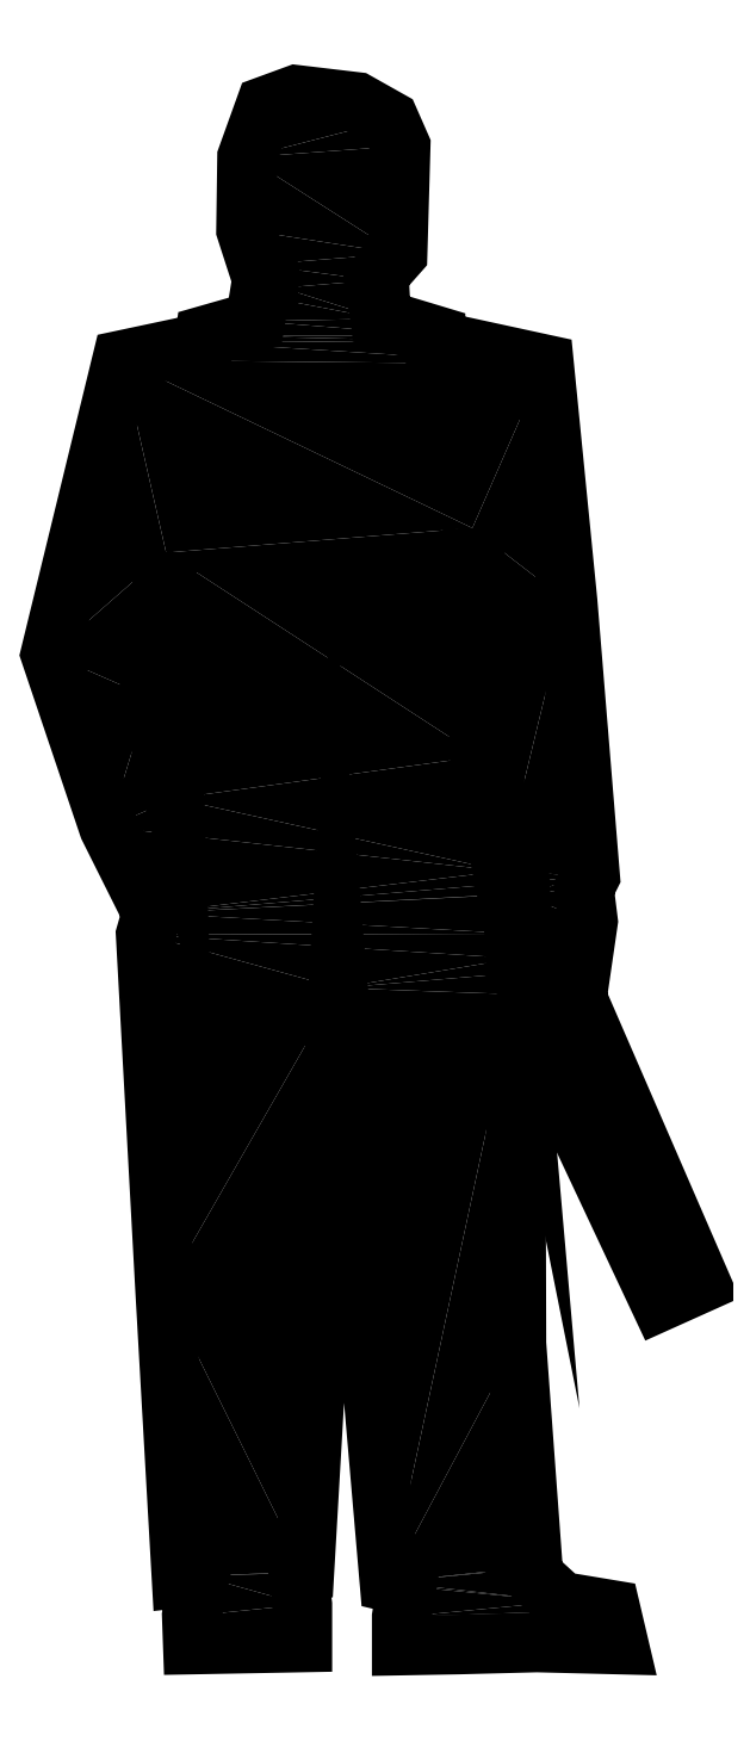
<metadata>
{"format":"dxf","ext":"dxf","renderer":"ezdxf+matplotlib","layout":"modelspace","background":"white","min_lineweight":24,"dpi":150}
</metadata>
<code>
0
SECTION
2
ENTITIES
0
INSERT
8
0
2
*U0
10
0
20
0
30
0
0
POLYLINE
8
0
66
     1
10
0
20
0
30
0
70
     1
0
VERTEX
8
0
10
4050
20
-3616
30
0
0
VERTEX
8
0
10
4065
20
-3615
30
0
0
VERTEX
8
0
10
4069
20
-3690
30
0
0
VERTEX
8
0
10
4059
20
-3691
30
0
0
VERTEX
8
0
10
4059
20
-3662
30
0
0
VERTEX
8
0
10
4050
20
-3616
30
0
0
SEQEND
8
0
0
POLYLINE
8
0
66
     1
10
0
20
0
30
0
70
     1
0
VERTEX
8
0
10
4059
20
-3733
30
0
0
VERTEX
8
0
10
4060
20
-4141
30
0
0
VERTEX
8
0
10
4080
20
-4402
30
0
0
VERTEX
8
0
10
4071
20
-4404
30
0
0
VERTEX
8
0
10
4113
20
-4443
30
0
0
VERTEX
8
0
10
4171
20
-4452
30
0
0
VERTEX
8
0
10
4180
20
-4493
30
0
0
VERTEX
8
0
10
4084
20
-4490
30
0
0
VERTEX
8
0
10
3992
20
-4493
30
0
0
VERTEX
8
0
10
3926
20
-4494
30
0
0
VERTEX
8
0
10
3926
20
-4461
30
0
0
VERTEX
8
0
10
3932
20
-4425
30
0
0
VERTEX
8
0
10
3912
20
-4420
30
0
0
VERTEX
8
0
10
3852
20
-3725
30
0
0
VERTEX
8
0
10
3813
20
-4408
30
0
0
VERTEX
8
0
10
3805
20
-4409
30
0
0
VERTEX
8
0
10
3810
20
-4446
30
0
0
VERTEX
8
0
10
3810
20
-4490
30
0
0
VERTEX
8
0
10
3682
20
-4493
30
0
0
VERTEX
8
0
10
3681
20
-4459
30
0
0
VERTEX
8
0
10
3690
20
-4413
30
0
0
VERTEX
8
0
10
3669
20
-4415
30
0
0
VERTEX
8
0
10
3650
20
-4079
30
0
0
VERTEX
8
0
10
3627
20
-3663
30
0
0
VERTEX
8
0
10
3634
20
-3638
30
0
0
VERTEX
8
0
10
3584
20
-3537
30
0
0
VERTEX
8
0
10
3516
20
-3335
30
0
0
VERTEX
8
0
10
3599
20
-2991
30
0
0
VERTEX
8
0
10
3695
20
-2971
30
0
0
VERTEX
8
0
10
3696
20
-2962
30
0
0
VERTEX
8
0
10
3755
20
-2946
30
0
0
VERTEX
8
0
10
3760
20
-2916
30
0
0
VERTEX
8
0
10
3771
20
-2912
30
0
0
VERTEX
8
0
10
3772
20
-2893
30
0
0
VERTEX
8
0
10
3757
20
-2880
30
0
0
VERTEX
8
0
10
3744
20
-2839
30
0
0
VERTEX
8
0
10
3745
20
-2754
30
0
0
VERTEX
8
0
10
3767
20
-2694
30
0
0
VERTEX
8
0
10
3803
20
-2681
30
0
0
VERTEX
8
0
10
3874
20
-2689
30
0
0
VERTEX
8
0
10
3912
20
-2711
30
0
0
VERTEX
8
0
10
3925
20
-2741
30
0
0
VERTEX
8
0
10
3921
20
-2867
30
0
0
VERTEX
8
0
10
3894
20
-2898
30
0
0
VERTEX
8
0
10
3898
20
-2921
30
0
0
VERTEX
8
0
10
3901
20
-2921
30
0
0
VERTEX
8
0
10
3902
20
-2943
30
0
0
VERTEX
8
0
10
3966
20
-2962
30
0
0
VERTEX
8
0
10
3966
20
-2968
30
0
0
VERTEX
8
0
10
4093
20
-2996
30
0
0
VERTEX
8
0
10
4120
20
-3274
30
0
0
VERTEX
8
0
10
4147
20
-3595
30
0
0
VERTEX
8
0
10
4139
20
-3609
30
0
0
VERTEX
8
0
10
4144
20
-3647
30
0
0
VERTEX
8
0
10
4136
20
-3705
30
0
0
VERTEX
8
0
10
4124
20
-3705
30
0
0
VERTEX
8
0
10
4117
20
-3703
30
0
0
VERTEX
8
0
10
4276
20
-4070
30
0
0
VERTEX
8
0
10
4228
20
-4092
30
0
0
SEQEND
8
0
0
POLYLINE
8
0
66
     1
10
0
20
0
30
0
0
VERTEX
8
0
10
3651
20
-3216
30
0
0
VERTEX
8
0
10
3630
20
-3385
30
0
0
VERTEX
8
0
10
3660
20
-3504
30
0
0
VERTEX
8
0
10
3651
20
-3216
30
0
0
SEQEND
8
0
0
POLYLINE
8
0
66
     1
10
0
20
0
30
0
0
VERTEX
8
0
10
3651
20
-3216
30
0
0
VERTEX
8
0
10
3630
20
-3385
30
0
0
VERTEX
8
0
10
3660
20
-3504
30
0
0
VERTEX
8
0
10
3651
20
-3216
30
0
0
VERTEX
8
0
10
3651
20
-3216
30
0
0
SEQEND
8
0
0
POLYLINE
8
0
66
     1
10
0
20
0
30
0
70
     1
0
VERTEX
8
0
10
4009
20
-3188
30
0
0
VERTEX
8
0
10
4044
20
-3589
30
0
0
VERTEX
8
0
10
4017
20
-3455
30
0
0
VERTEX
8
0
10
4009
20
-3188
30
0
0
SEQEND
8
0
0
ENDSEC
0
EOF

</code>
